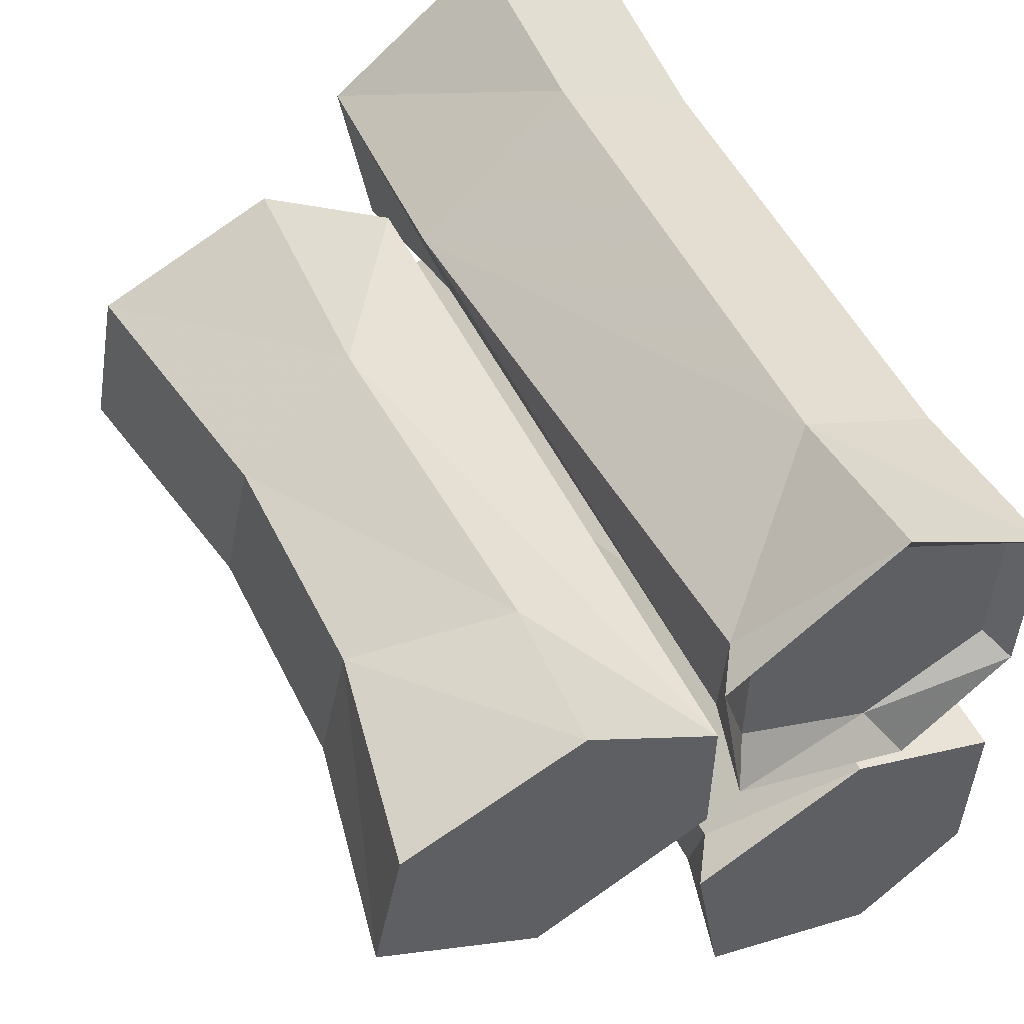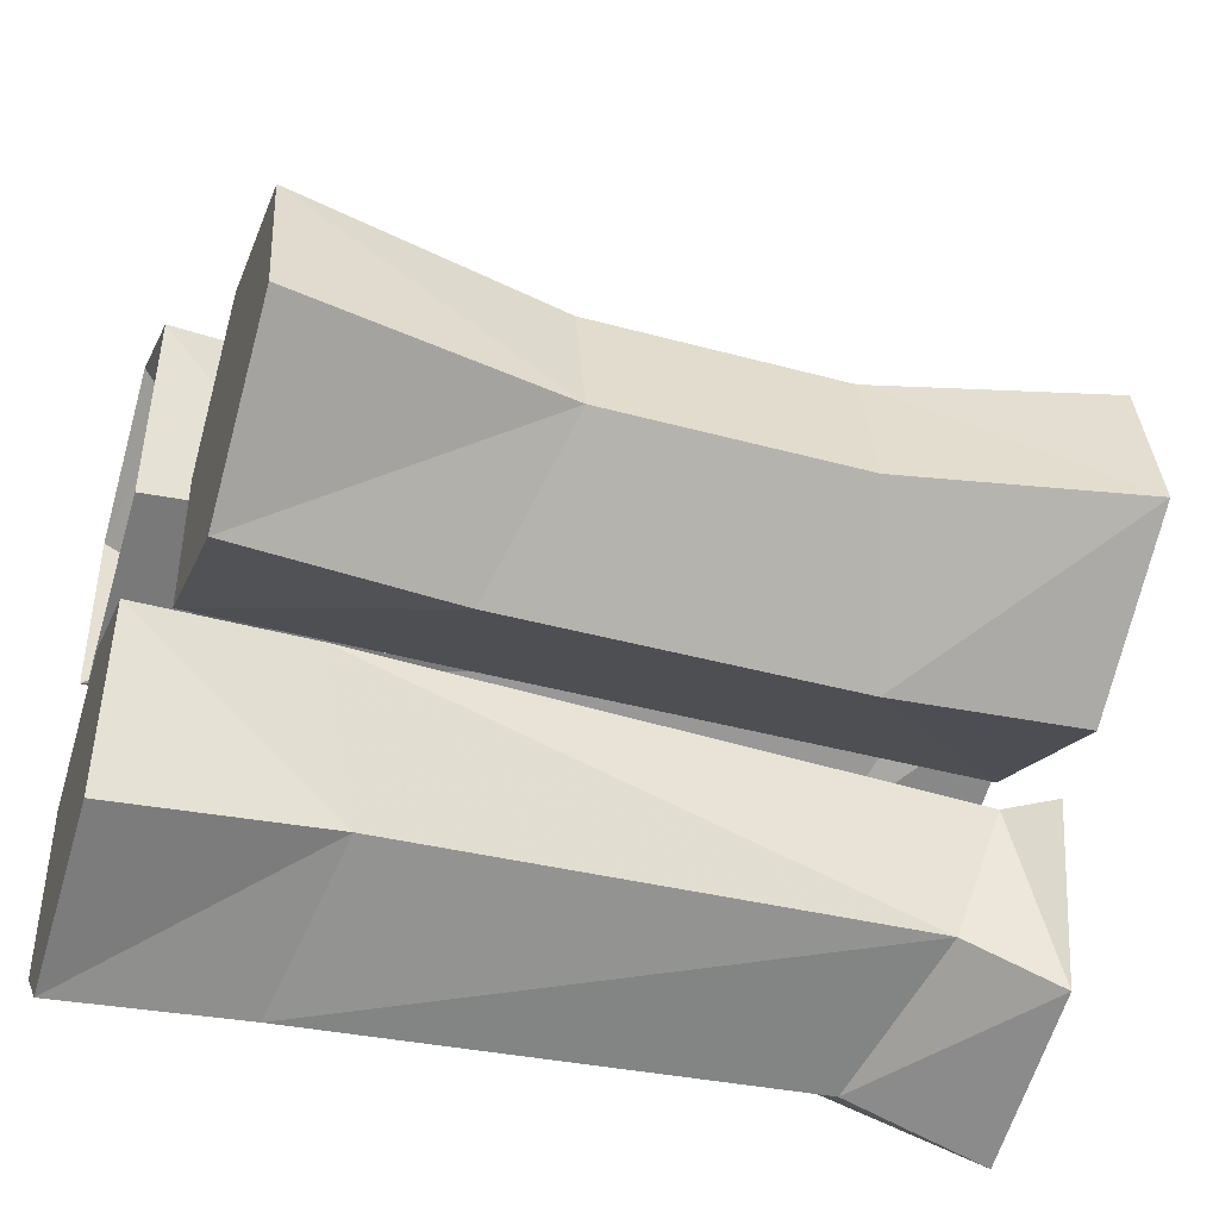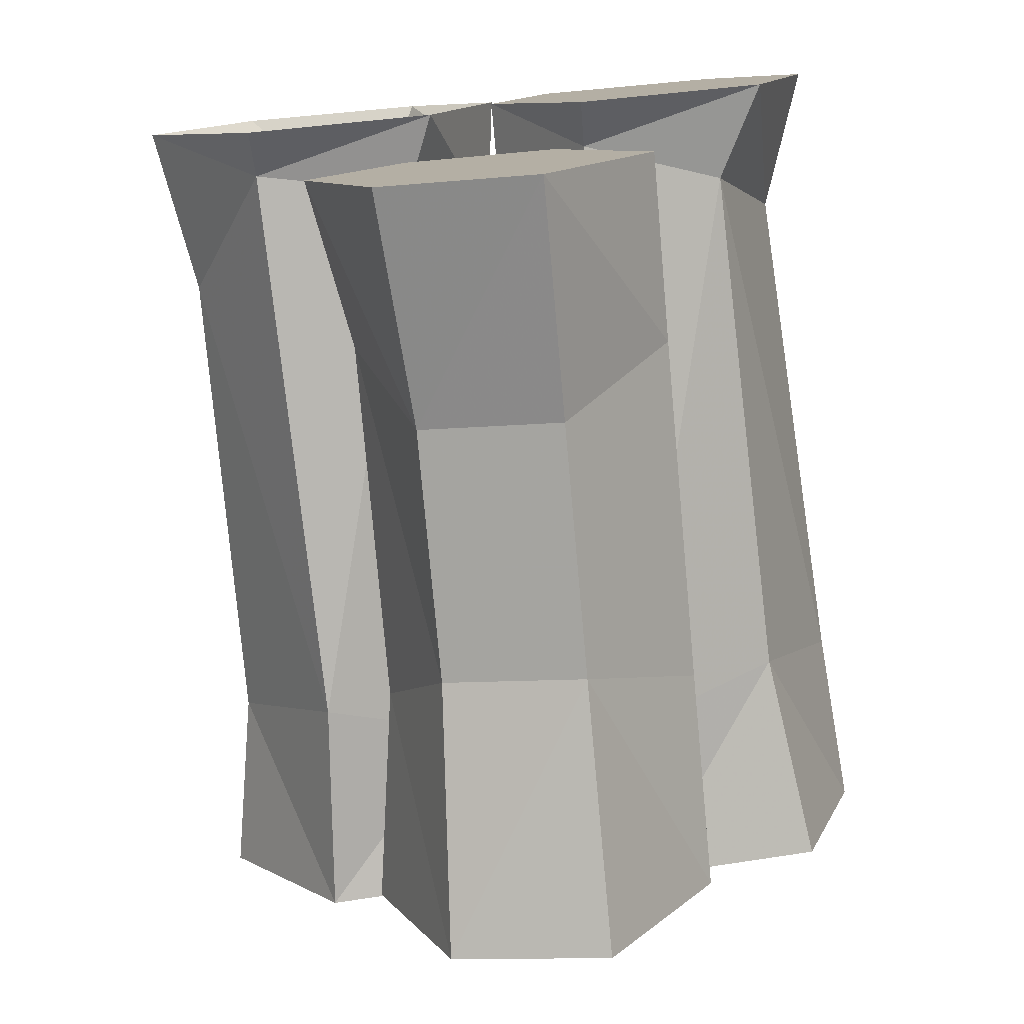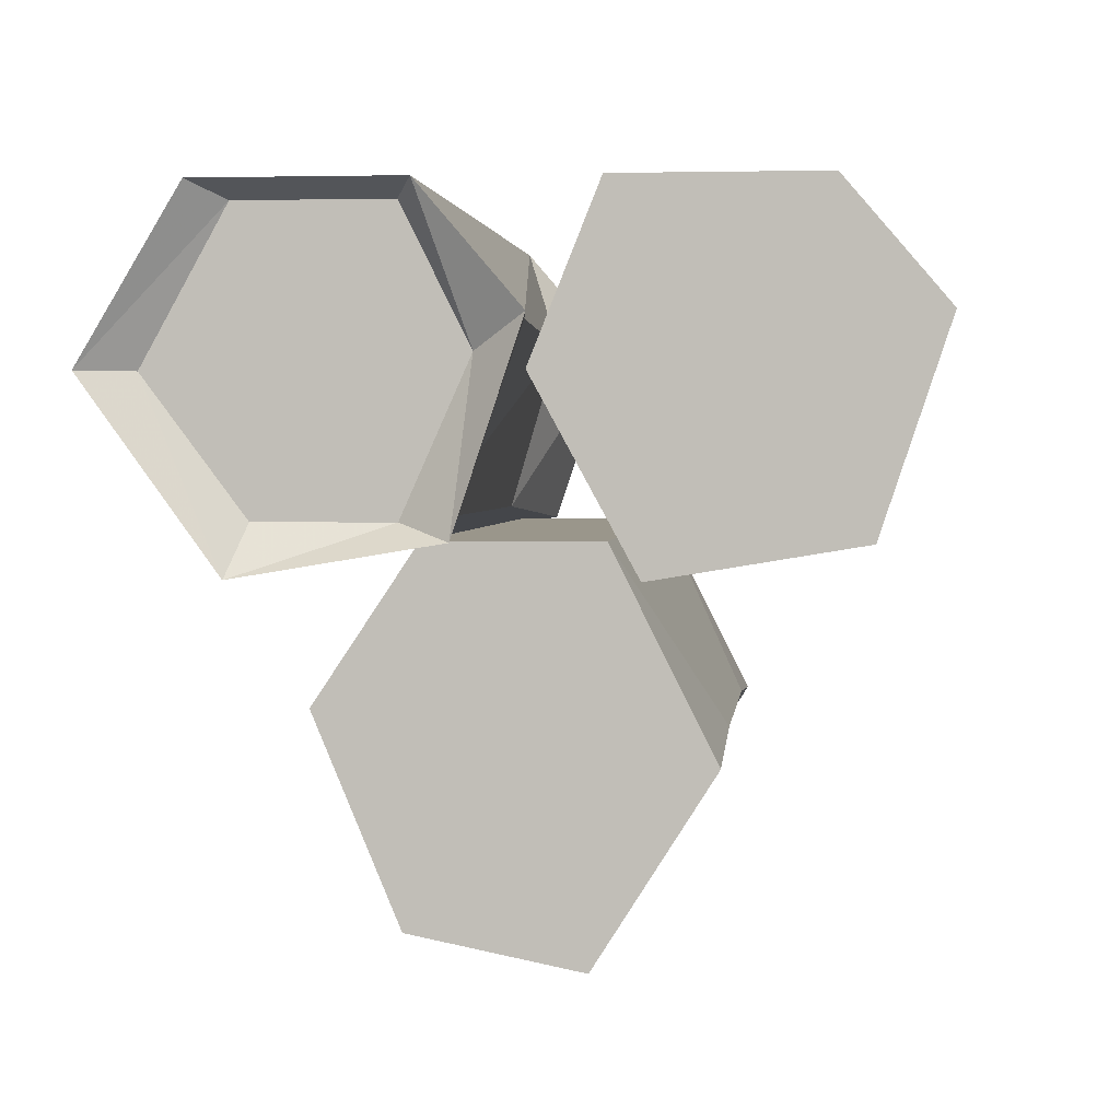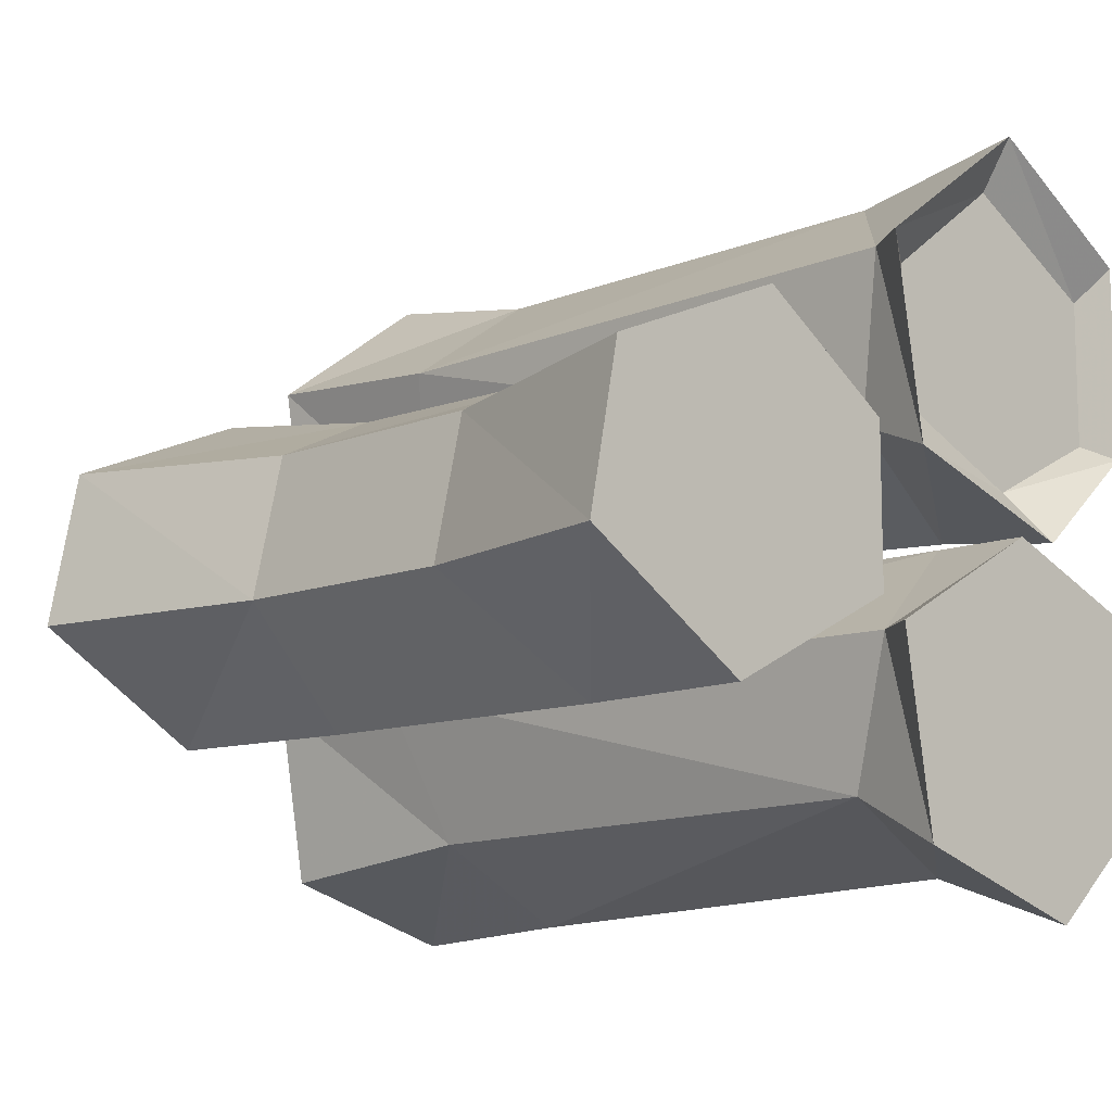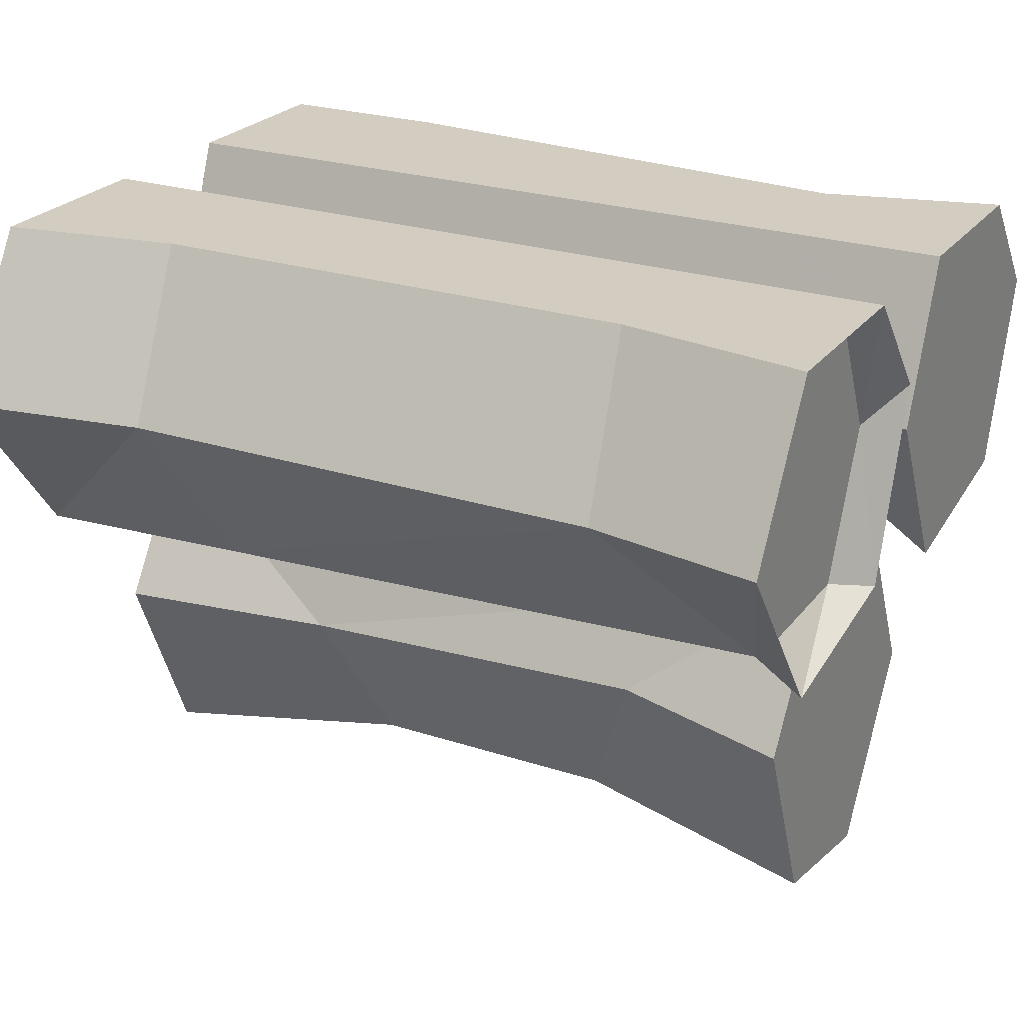
<metadata>
{"format":"obj","ext":"obj","renderer":"f3d","projection":"perspective","resolution":1024,"background":"white","views":[{"elev":53.0,"azim":63.8,"up":"+Z"},{"elev":-43.5,"azim":-17.7,"up":"+Z"},{"elev":-77.9,"azim":95.2,"up":"+Y"},{"elev":2.4,"azim":95.9,"up":"+Y"},{"elev":-10.3,"azim":45.8,"up":"+Z"},{"elev":24.7,"azim":28.0,"up":"+Y"}]}
</metadata>
<code>
v 0.1719 -0.3047 -0.03125
v 0.1719 -0.1719 0.007812
v 0.1719 -0.2891 0.02344
v 0.1719 -0.3125 0.03125
v 0.1719 -0.3281 -0.04688
v 0.1719 -0.2422 -0.1016
v 0.1719 -0.2422 -0.07812
v 0.1719 -0.1719 -0.04688
v 0.1719 -0.1484 0.02344
v 0.1719 -0.2188 0.07031
v 0.1719 -0.2188 0.04688
v 0.05469 -0.2891 0.02344
v 0.05469 -0.3047 -0.04688
v 0.07812 -0.2344 -0.1016
v 0.1719 -0.1484 -0.05469
v -0.2031 -0.1484 -0.05469
v -0.2031 -0.1484 0.02344
v -0.09375 -0.2188 0.05469
v 0.08594 -0.2109 0.05469
v -0.07031 -0.2891 0.02344
v -0.07031 -0.3047 -0.04688
v -0.09375 -0.2344 -0.1016
v -0.2031 -0.1719 0.007812
v -0.2031 -0.3047 -0.03125
v -0.2031 -0.2891 0.02344
v -0.2031 -0.2188 0.04688
v -0.2031 -0.1719 -0.04688
v -0.2031 -0.2422 -0.07812
v -0.2031 -0.3281 -0.04688
v -0.2031 -0.3125 0.03125
v -0.2031 -0.2188 0.07031
v 0.1797 -0.007812 0.1016
v 0.1797 -0.1406 0.09375
v 0.1797 -0.1406 0.03125
v 0.1797 -0.07031 0
v 0.1797 -0.007812 0.03125
v 0.1953 0 0.1172
v 0.1953 -0.07812 0.1641
v 0.1797 -0.07812 0.1406
v 0.1953 -0.1641 0.1016
v 0.1953 -0.1484 0.007812
v 0.1953 -0.05469 -0.02344
v 0.1953 0 0.02344
v 0.1016 0 0.1016
v 0.1094 -0.07812 0.1484
v 0.1719 -0.1484 0.1016
v -0.2109 -0.1406 0.09375
v -0.2109 -0.007812 0.03125
v -0.2109 -0.1406 0.03125
v -0.2266 -0.1484 0.007812
v -0.2266 -0.1641 0.1016
v -0.2266 -0.07812 0.1641
v -0.2109 -0.07812 0.1406
v -0.2109 -0.007812 0.1016
v -0.2266 0 0.02344
v -0.2266 -0.05469 -0.02344
v -0.2109 -0.07031 0
v -0.1406 -0.1406 0.02344
v -0.1172 -0.1641 0.09375
v -0.1328 -0.07812 0.1484
v -0.1406 0 0.1016
v -0.2266 0 0.1172
v 0.1328 -0.05469 -0.01562
v -0.1562 -0.05469 0
v 0.1562 -0.1406 0.02344
v -0.2266 -0.1406 -0.07812
v -0.2266 -0.07812 -0.03125
v -0.2266 -0.007812 -0.07031
v -0.2266 -0.1406 -0.1406
v -0.2266 -0.1484 -0.1641
v -0.2266 -0.1641 -0.07031
v -0.2266 -0.07812 -0.02344
v -0.2266 0 -0.05469
v -0.2266 0 -0.1484
v -0.2266 -0.007812 -0.1406
v -0.2266 -0.07031 -0.1719
v -0.2266 -0.05469 -0.1953
v -0.1172 -0.1406 -0.1484
v -0.1406 -0.1641 -0.07031
v -0.1641 -0.07812 -0.02344
v 0.1953 0 -0.05469
v 0.1094 0 -0.125
v -0.1406 0 -0.1484
v -0.1328 -0.05469 -0.1875
v 0.1953 -0.007812 -0.07031
v 0.1953 -0.1406 -0.07812
v 0.1953 -0.1406 -0.1406
v 0.1953 -0.07031 -0.1719
v 0.1953 -0.007812 -0.1406
v 0.1953 -0.07812 -0.02344
v 0.1953 -0.07812 -0.03125
v 0.1953 -0.1641 -0.07031
v 0.1953 -0.1484 -0.1641
v 0.1953 -0.05469 -0.1953
v 0.1953 0 -0.1484
v 0.125 -0.05469 -0.1719
v 0.1484 -0.1406 -0.1406
v 0.1719 -0.1484 -0.07031
v 0.1484 -0.07812 -0.02344
v -0.2031 -0.2422 -0.1016
f 1 2 3
f 1 7 2
f 2 7 8
f 2 11 3
f 4 10 12
f 4 12 5
f 5 12 13
f 5 13 14
f 5 14 6
f 6 14 15
f 9 15 16
f 9 16 17
f 9 17 18
f 9 18 19
f 9 19 10
f 10 19 12
f 12 19 20
f 12 20 13
f 13 20 21
f 13 21 22
f 13 22 14
f 14 22 16
f 14 16 15
f 23 24 25
f 23 25 26
f 23 27 28
f 23 28 24
f 17 31 18
f 18 31 30
f 18 30 20
f 18 20 19
f 32 33 34
f 32 34 35
f 32 35 36
f 32 39 33
f 37 43 44
f 37 44 45
f 37 45 38
f 38 45 46
f 47 48 49
f 47 53 48
f 48 53 54
f 48 57 49
f 50 56 58
f 50 58 51
f 51 58 59
f 51 59 60
f 51 60 52
f 52 60 61
f 52 61 62
f 55 62 61
f 55 61 43
f 55 43 63
f 55 63 64
f 55 64 56
f 56 64 58
f 58 64 65
f 58 65 59
f 59 65 46
f 59 46 45
f 59 45 60
f 60 45 44
f 60 44 61
f 61 44 43
f 66 67 68
f 66 68 69
f 68 75 76
f 68 76 69
f 70 77 78
f 70 78 71
f 71 78 79
f 71 79 80
f 72 80 73
f 73 80 81
f 73 81 82
f 73 82 83
f 73 83 74
f 74 83 84
f 74 84 77
f 85 86 87
f 85 87 88
f 85 88 89
f 85 91 86
f 81 95 82
f 82 95 94
f 82 94 96
f 82 96 83
f 83 96 84
f 84 96 97
f 84 97 78
f 84 78 77
f 93 98 97
f 93 97 96
f 93 96 94
f 98 90 99
f 98 99 79
f 98 79 97
f 97 79 78
f 41 46 65
f 41 65 63
f 41 63 42
f 42 63 43
f 29 100 21
f 29 21 30
f 30 21 20
f 100 16 22
f 100 22 21
f 64 63 65
f 80 99 81
f 81 99 90
f 99 80 79
f 1 3 4
f 1 4 5
f 1 5 6
f 1 6 7
f 2 8 9
f 2 9 10
f 2 10 11
f 3 11 4
f 4 11 10
f 6 15 7
f 7 15 8
f 8 15 9
f 23 26 17
f 23 17 16
f 23 16 27
f 24 28 29
f 24 29 25
f 25 29 30
f 25 30 26
f 26 30 31
f 26 31 17
f 32 36 37
f 32 37 38
f 32 38 39
f 33 39 40
f 33 40 34
f 34 40 41
f 34 41 35
f 35 41 42
f 35 42 43
f 35 43 36
f 36 43 37
f 38 46 40
f 38 40 39
f 47 49 50
f 47 50 51
f 47 51 52
f 47 52 53
f 48 54 55
f 48 55 56
f 48 56 57
f 49 57 50
f 50 57 56
f 52 62 53
f 53 62 54
f 54 62 55
f 66 69 70
f 66 70 71
f 66 71 72
f 66 72 67
f 67 72 73
f 67 73 68
f 68 73 74
f 68 74 75
f 69 76 70
f 70 76 77
f 71 80 72
f 74 77 75
f 75 77 76
f 85 89 81
f 85 81 90
f 85 90 91
f 86 91 92
f 86 92 87
f 87 92 93
f 87 93 88
f 88 93 94
f 88 94 95
f 88 95 89
f 89 95 81
f 93 92 98
f 98 92 90
f 91 90 92
f 41 40 46
f 28 100 29
f 100 28 27
f 100 27 16

</code>
